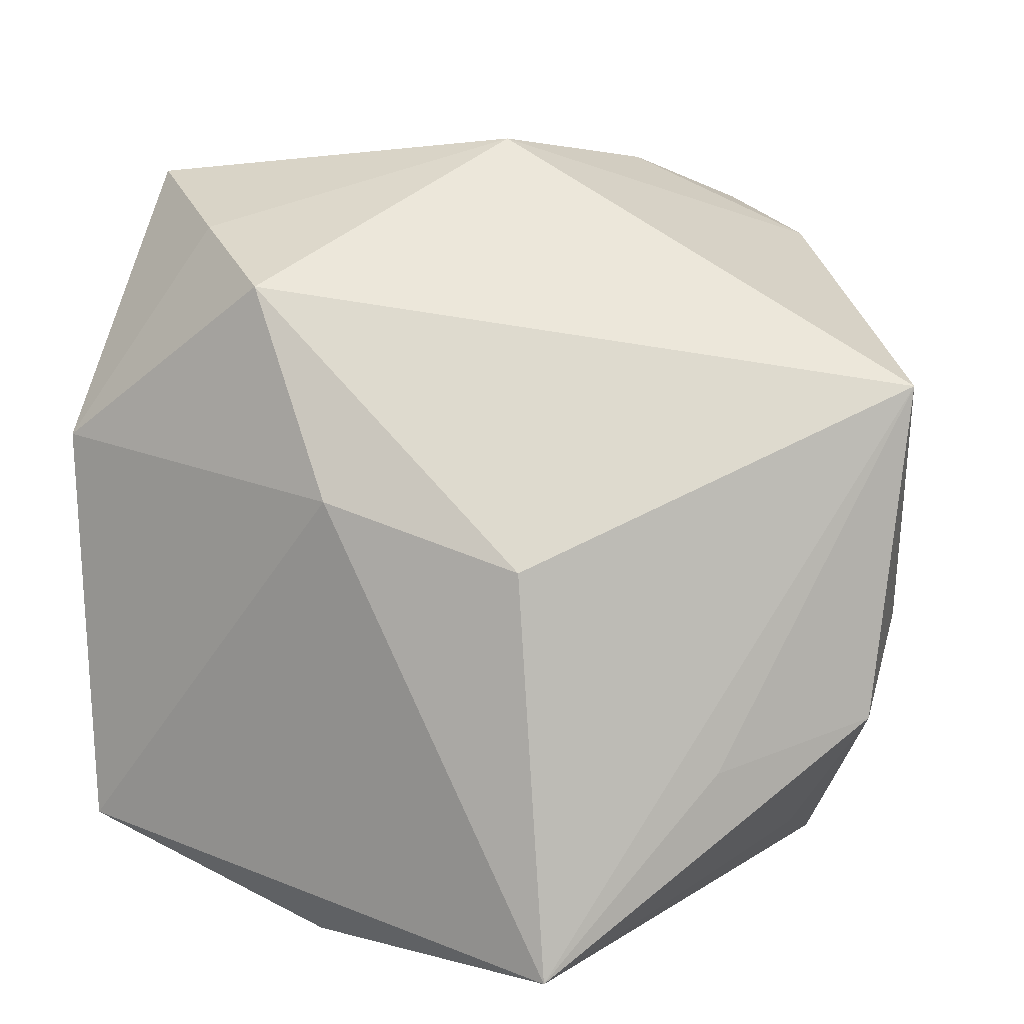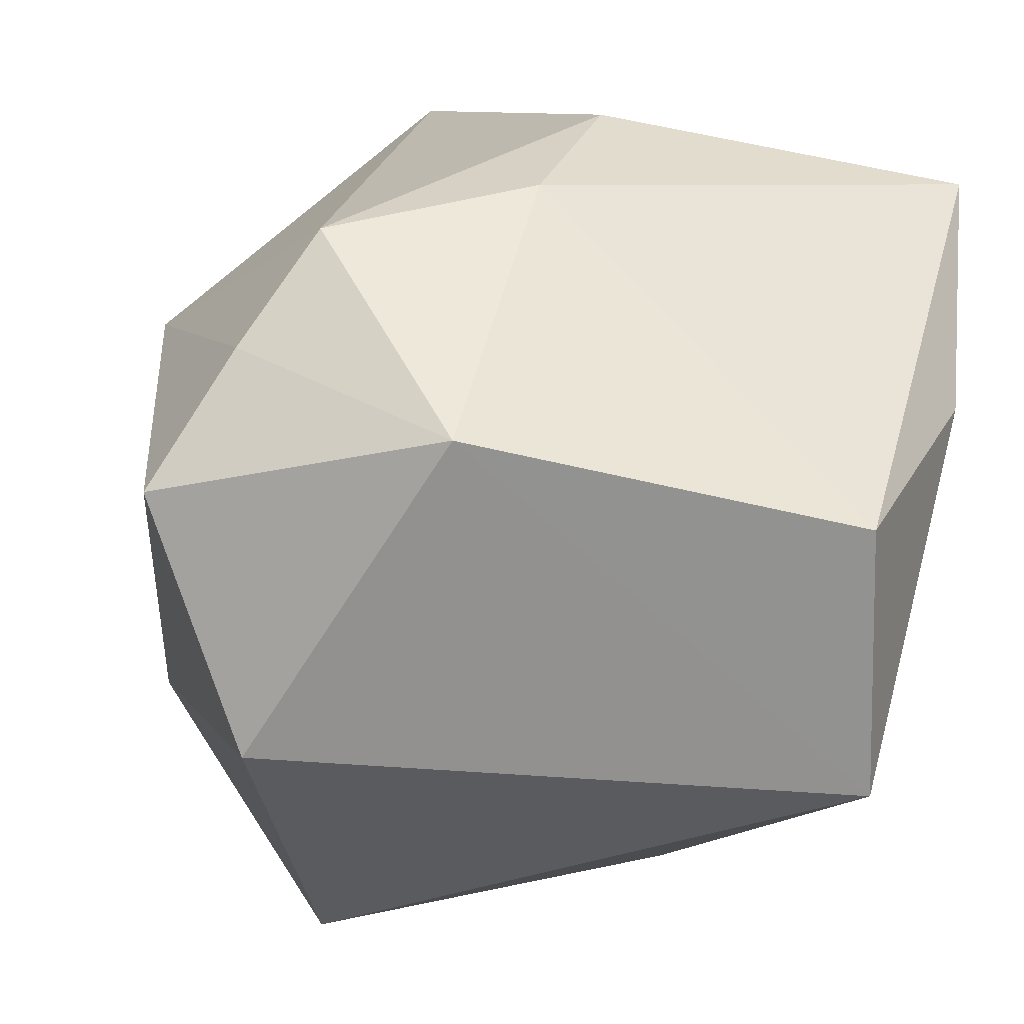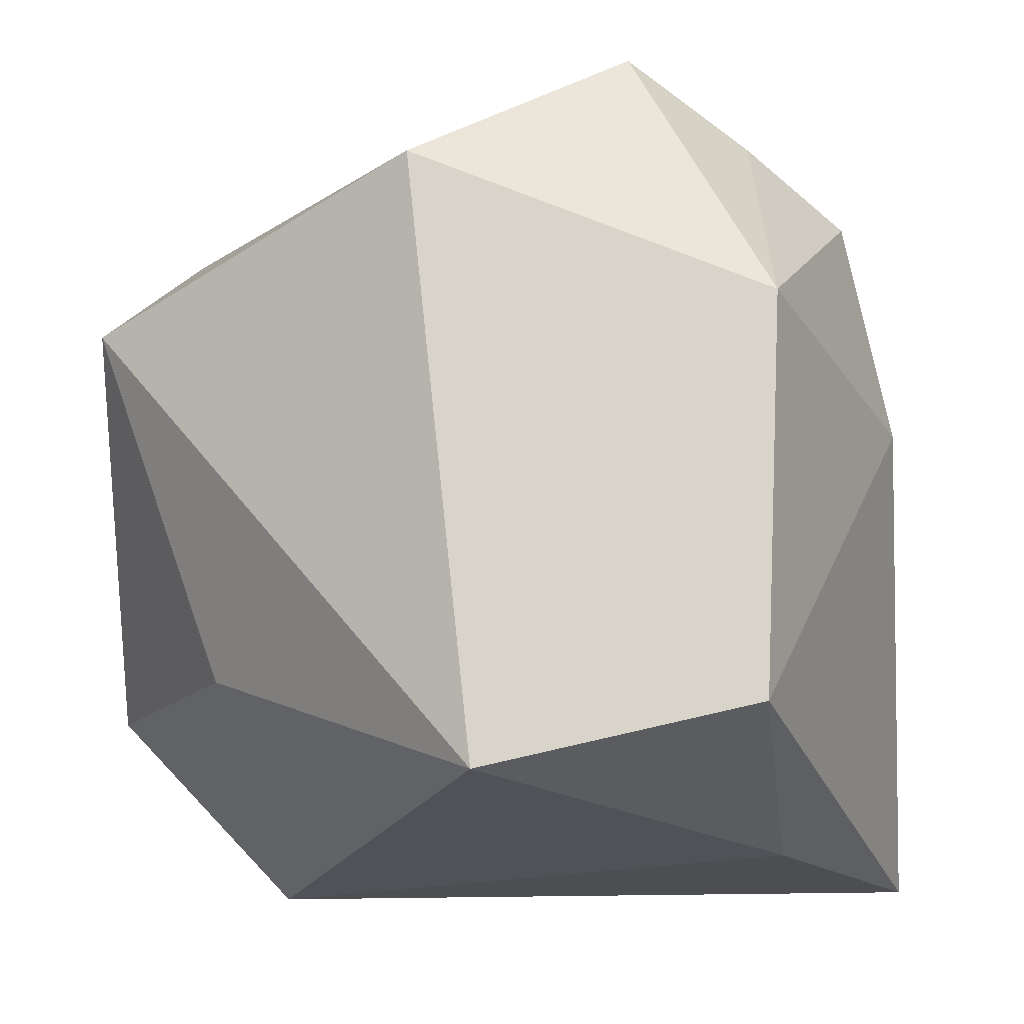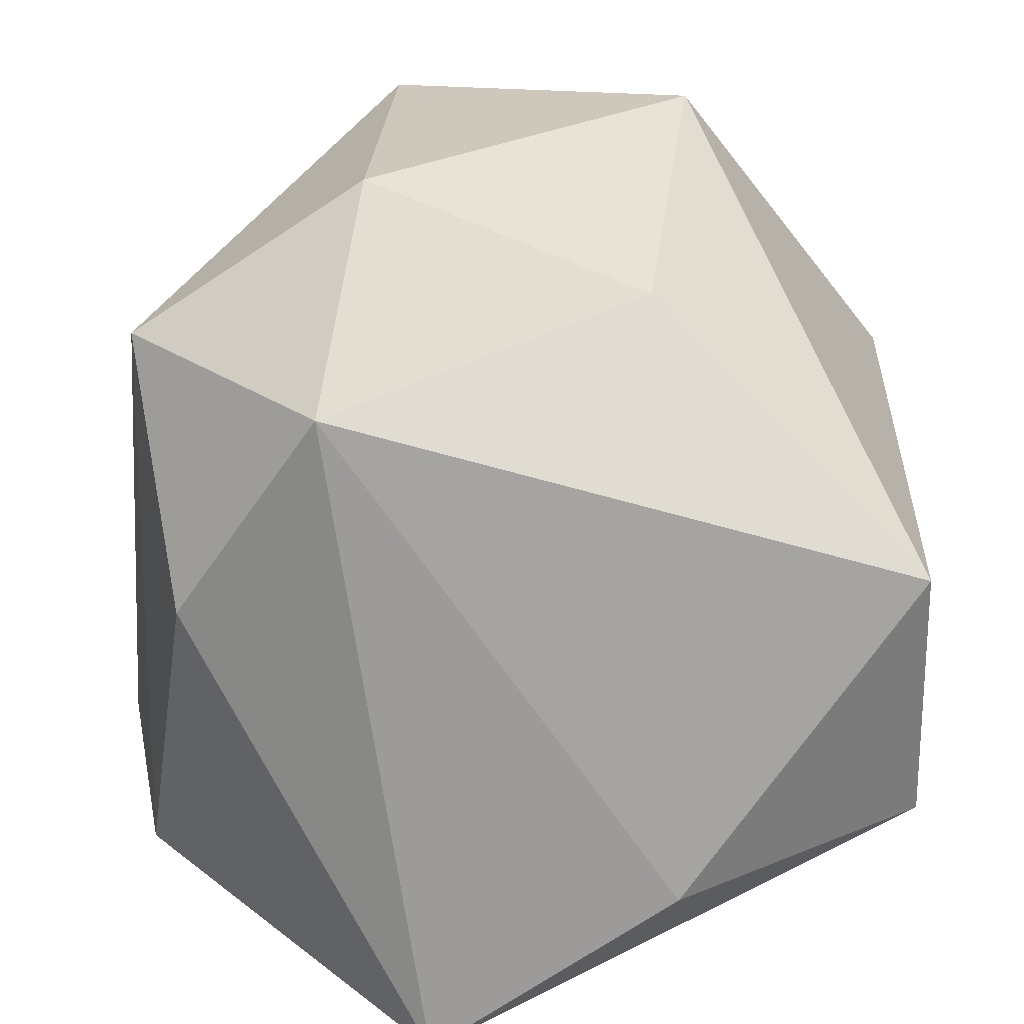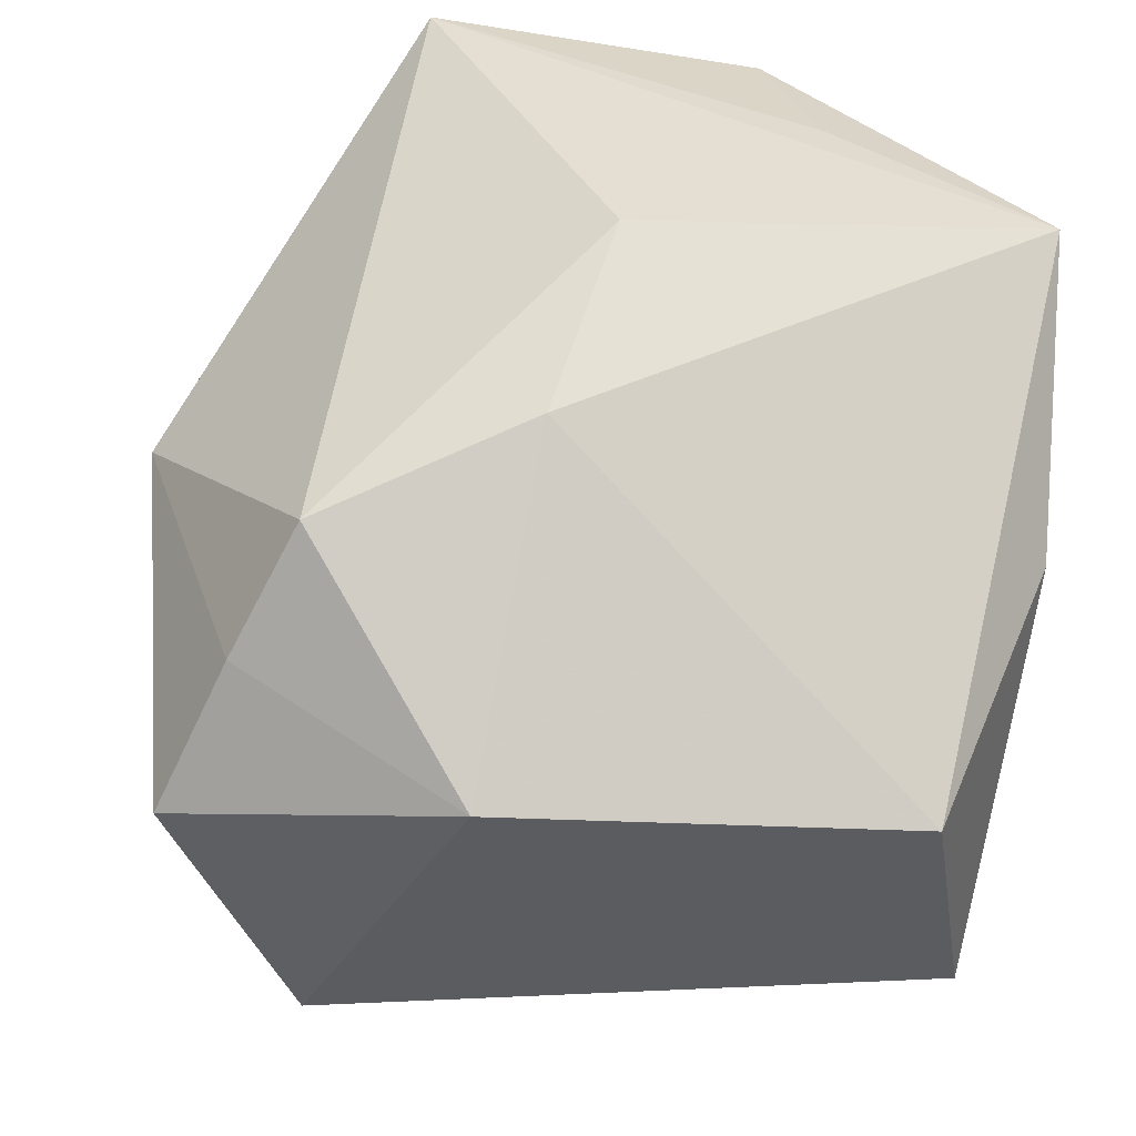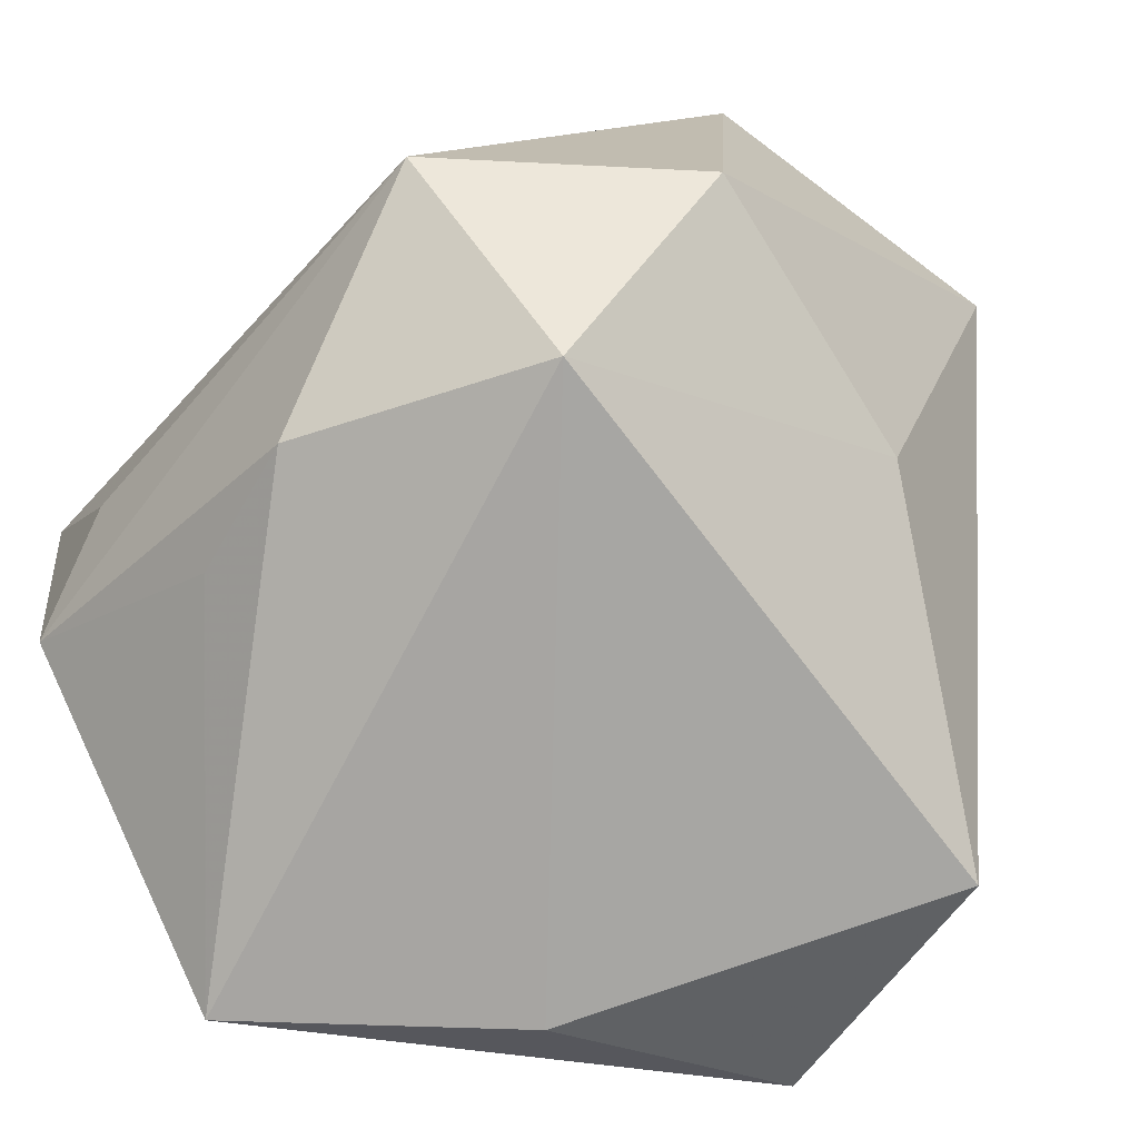
<metadata>
{"format":"obj","ext":"obj","renderer":"f3d","projection":"perspective","resolution":1024,"background":"white","views":[{"elev":6.3,"azim":97.3,"up":"+Z"},{"elev":-67.6,"azim":78.8,"up":"+Y"},{"elev":-16.6,"azim":-3.3,"up":"+Z"},{"elev":-69.7,"azim":-89.6,"up":"+Z"},{"elev":-35.9,"azim":85.2,"up":"+Y"},{"elev":-73.9,"azim":-125.9,"up":"+Z"}]}
</metadata>
<code>
v 0.02704 0.03832 0.01629
v 0.03449 -0.01126 0.006513
v -0.02247 0.01634 -0.03393
v -0.03877 0.0128 -0.0172
v 0.02894 -0.01827 0.02459
v -0.002142 0.02809 0.02912
v 0.03223 0.02222 -0.01652
v 0.01787 -0.03628 -0.02475
v 0.03721 0.007945 -0.03393
v 0.01941 -0.03769 0.01087
v 0.01088 0.001432 0.03781
v 0.0192 -0.02466 0.02972
v 0.02222 -0.01423 -0.03393
v -0.004679 0.01219 0.03653
v -0.02471 0.03116 -0.003912
v -0.03309 0.01462 0.03266
v 0.02661 0.03493 -0.01243
v 0.009333 0.02792 -0.02571
v -0.009773 0.02128 0.03273
v -0.03992 0.01127 0.01962
v -0.03992 -0.01672 0.01295
v 0.0377 0.005803 0.00114
v 0.007531 -0.03149 0.03504
v -0.01237 -0.03741 0.02303
v 0.01622 0.03706 -0.004767
v -0.02872 -0.01202 -0.01833
v -0.006574 -0.03554 -0.03053
v -0.02534 0.03353 -0.01768
v -0.003441 0.02933 -0.02902
f 9 1 22
f 1 5 22
f 3 29 9
f 11 5 1
f 8 10 27
f 5 10 2
f 9 22 2
f 2 22 5
f 2 8 9
f 10 8 2
f 7 1 9
f 9 17 7
f 7 17 1
f 9 29 18
f 18 17 9
f 29 17 18
f 6 11 1
f 12 11 23
f 5 11 12
f 23 10 12
f 12 10 5
f 28 3 4
f 29 3 28
f 28 17 29
f 9 8 13
f 13 8 27
f 13 3 9
f 27 3 13
f 11 6 14
f 14 16 23
f 23 11 14
f 4 21 20
f 20 21 16
f 20 28 4
f 23 16 24
f 16 21 24
f 24 21 27
f 24 10 23
f 27 10 24
f 26 21 4
f 27 21 26
f 4 3 26
f 26 3 27
f 16 6 15
f 15 20 16
f 28 20 15
f 15 6 1
f 1 28 15
f 1 17 25
f 25 28 1
f 17 28 25
f 19 6 16
f 16 14 19
f 19 14 6

</code>
